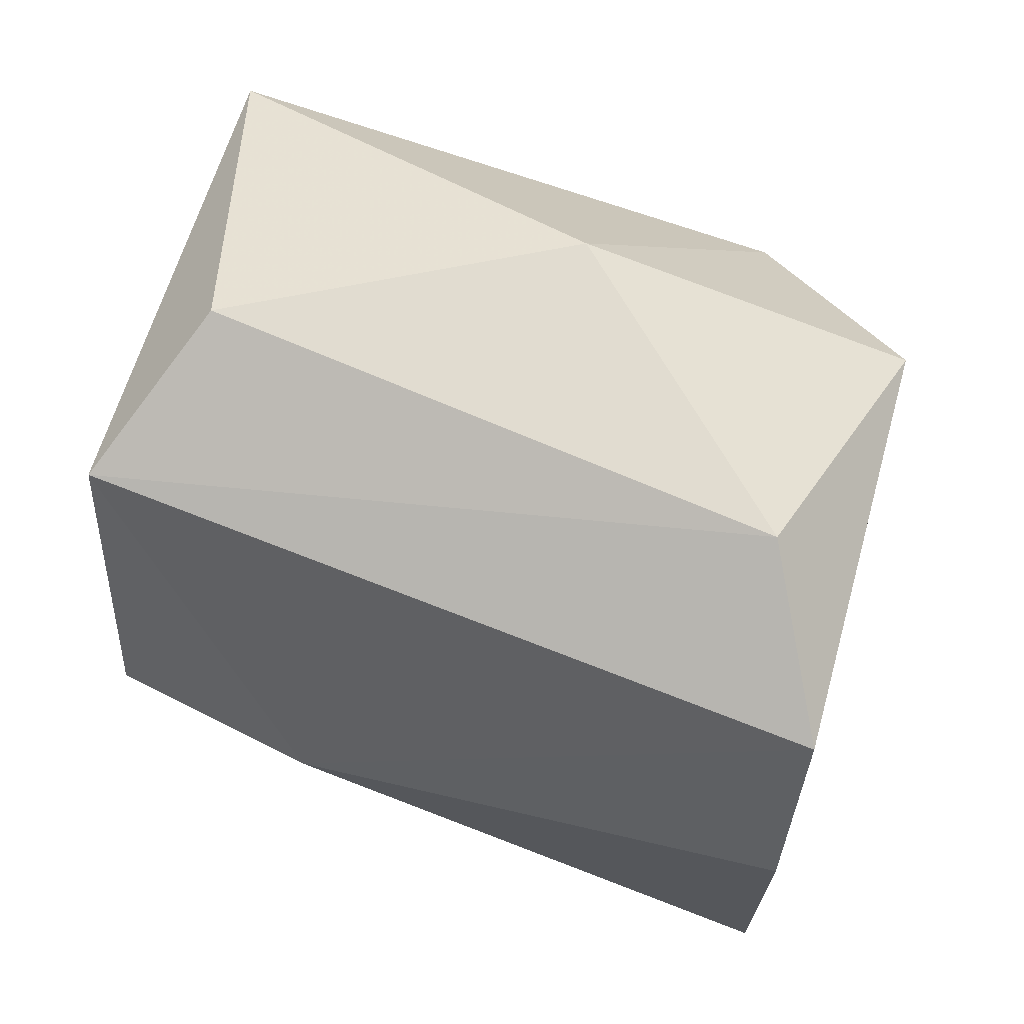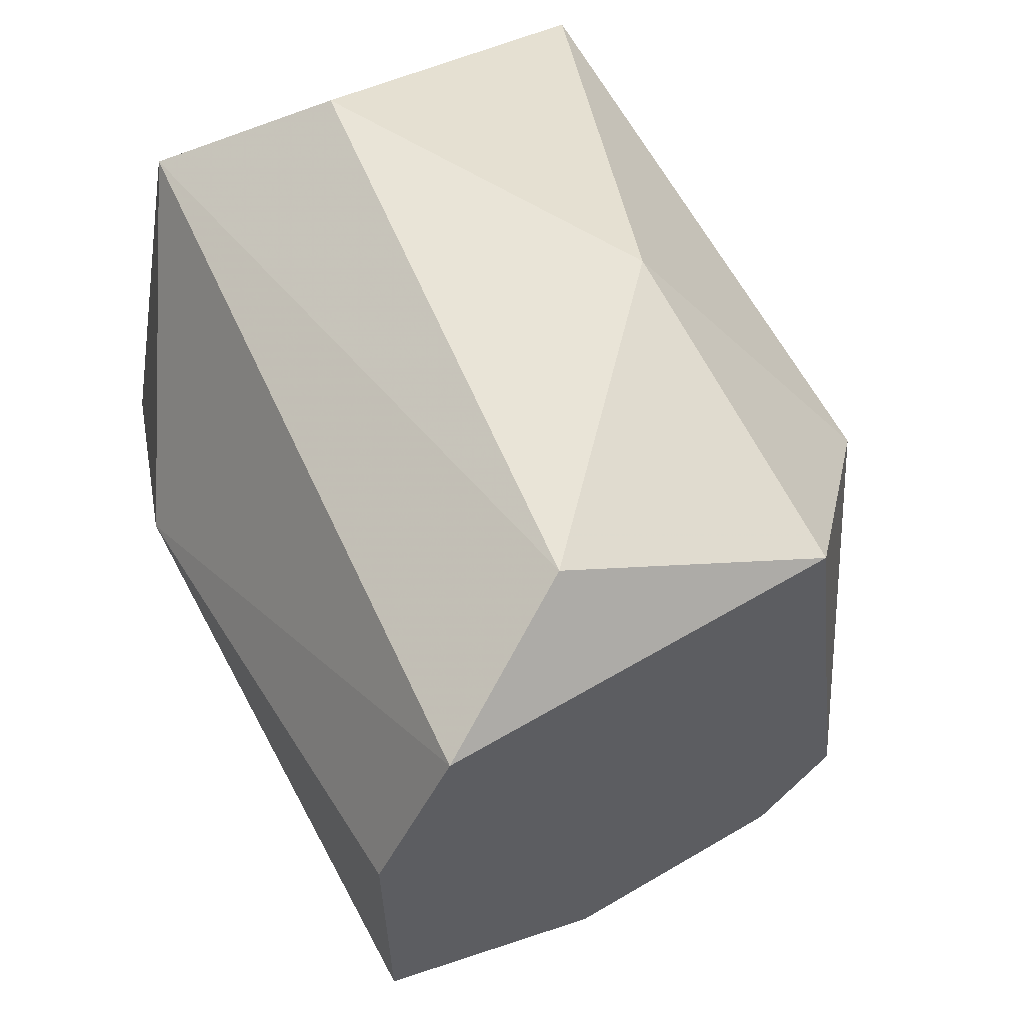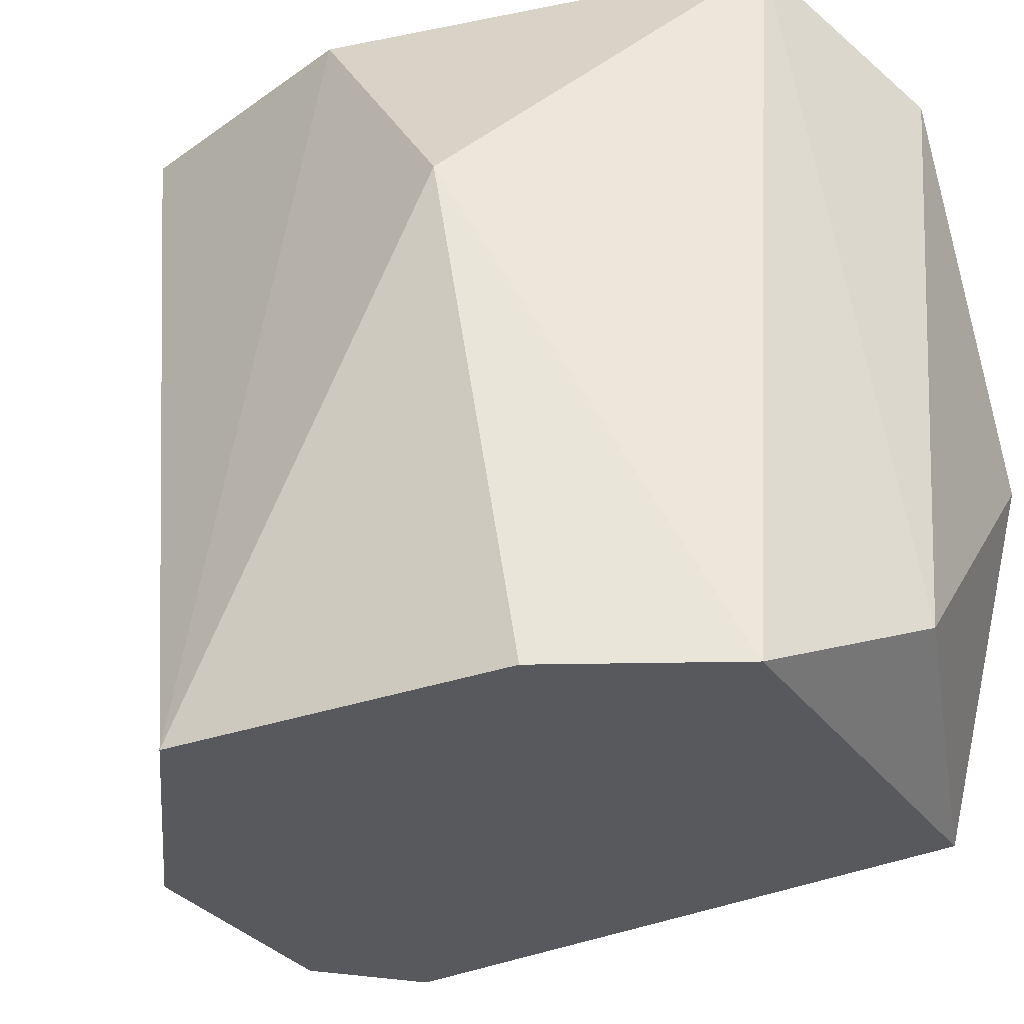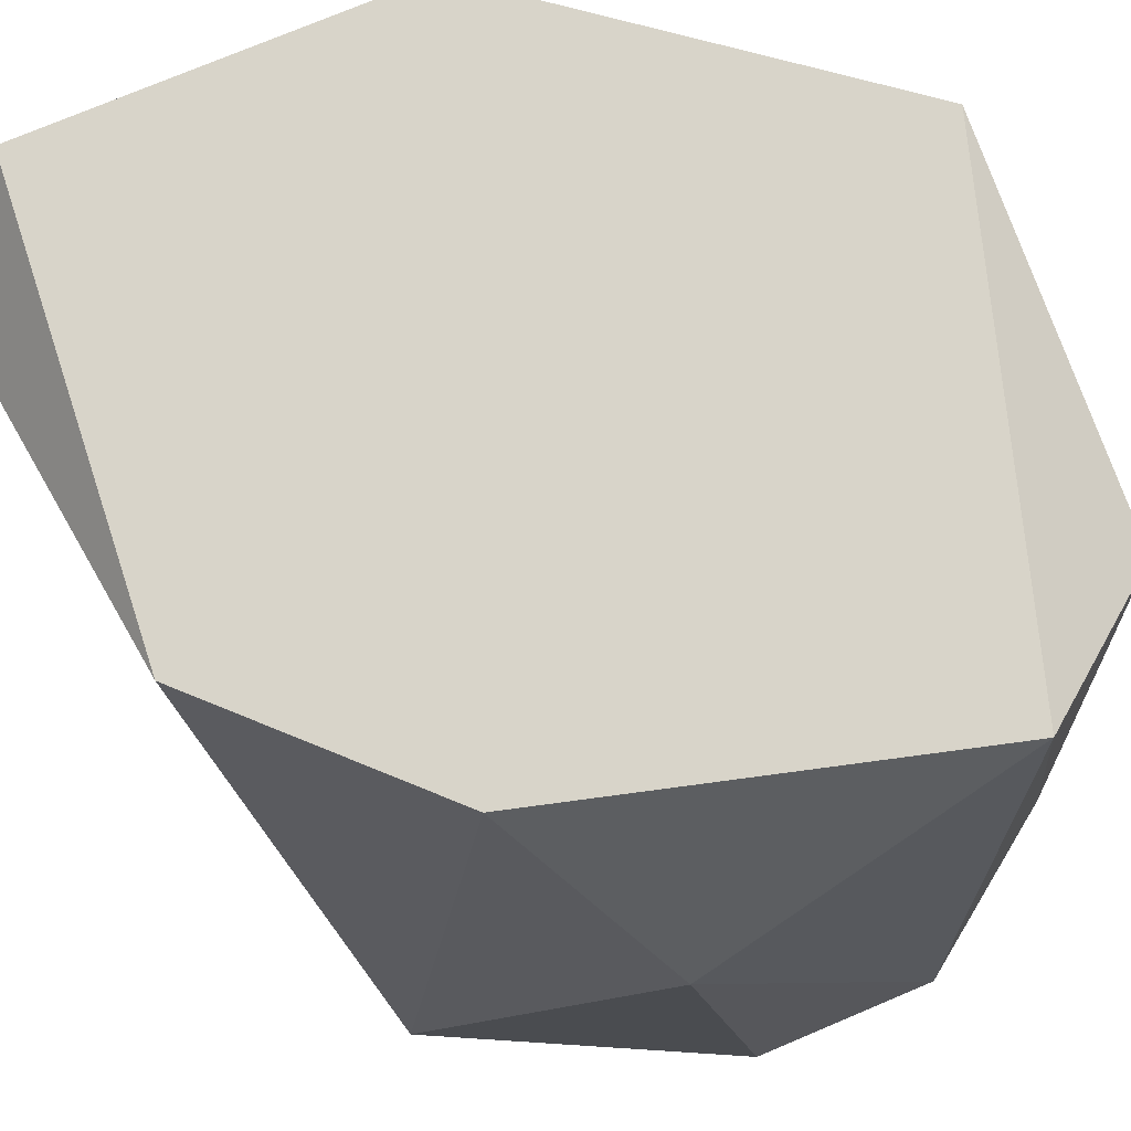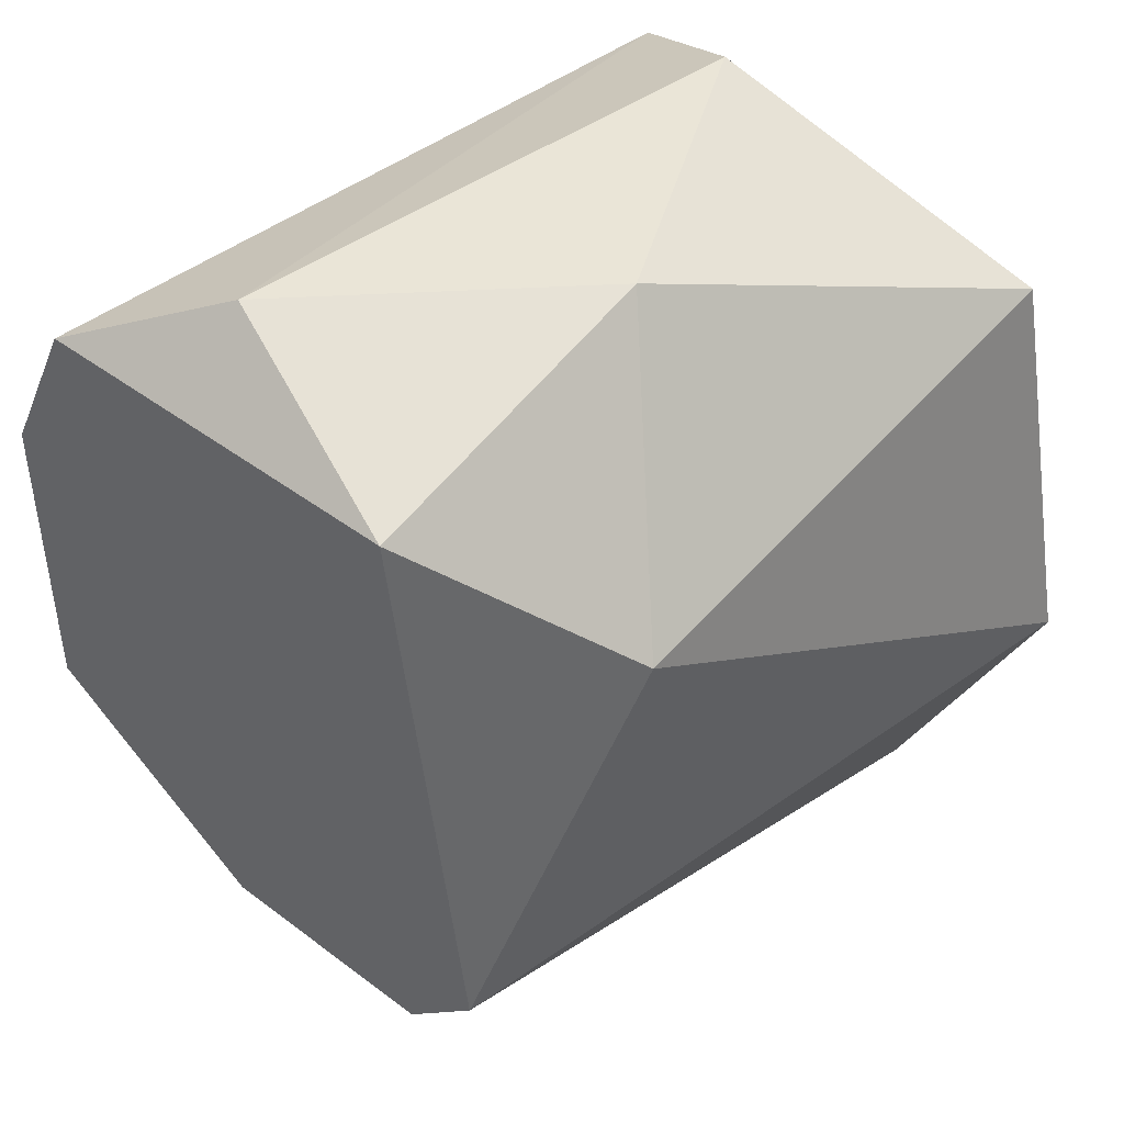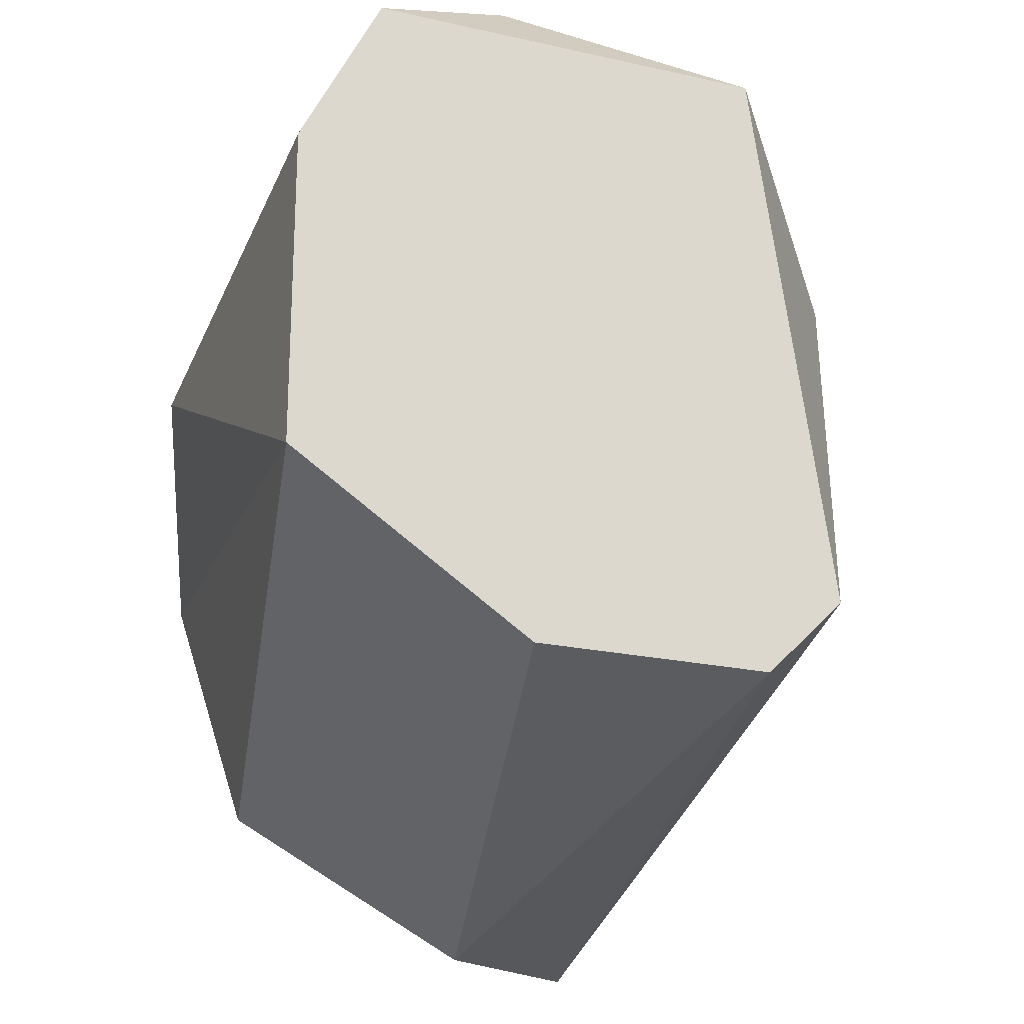
<metadata>
{"format":"obj","ext":"obj","renderer":"f3d","projection":"perspective","resolution":1024,"background":"white","views":[{"elev":69.4,"azim":-74.7,"up":"+Z"},{"elev":61.1,"azim":-31.0,"up":"+Z"},{"elev":-29.3,"azim":-61.7,"up":"+Y"},{"elev":75.0,"azim":-86.3,"up":"+Y"},{"elev":44.4,"azim":41.3,"up":"+Z"},{"elev":-21.9,"azim":-21.5,"up":"+Z"}]}
</metadata>
<code>
v 0.04828 -0.004675 0.02212
v 0.04734 -0.01223 0.01363
v 0.04922 -0.004675 0.01174
v 0.05206 -0.01034 0.01929
v 0.04451 -0.01223 0.01929
v 0.04545 -0.003731 0.01646
v 0.053 -0.003731 0.01551
v 0.05111 -0.01223 0.01457
v 0.05017 -0.01223 0.02118
v 0.05206 -0.003731 0.02023
v 0.04451 -0.01223 0.01551
v 0.04639 -0.003731 0.02118
v 0.04734 -0.01128 0.02212
v 0.05111 -0.003731 0.01174
v 0.04639 -0.003731 0.01363
v 0.04451 -0.006563 0.01835
v 0.05017 -0.008449 0.02212
v 0.04545 -0.01223 0.02118
v 0.05017 -0.01223 0.01363
f 14 8 19
f 5 2 8
f 7 4 8
f 8 4 9
f 5 8 9
f 7 6 10
f 4 7 10
f 3 2 11
f 2 5 11
f 1 10 12
f 10 6 12
f 1 12 13
f 6 7 14
f 7 8 14
f 3 11 15
f 11 6 15
f 14 3 15
f 6 14 15
f 11 5 16
f 6 11 16
f 12 6 16
f 9 4 17
f 10 1 17
f 4 10 17
f 1 13 17
f 13 9 17
f 5 9 18
f 9 13 18
f 13 12 18
f 16 5 18
f 12 16 18
f 2 3 19
f 8 2 19
f 3 14 19

</code>
